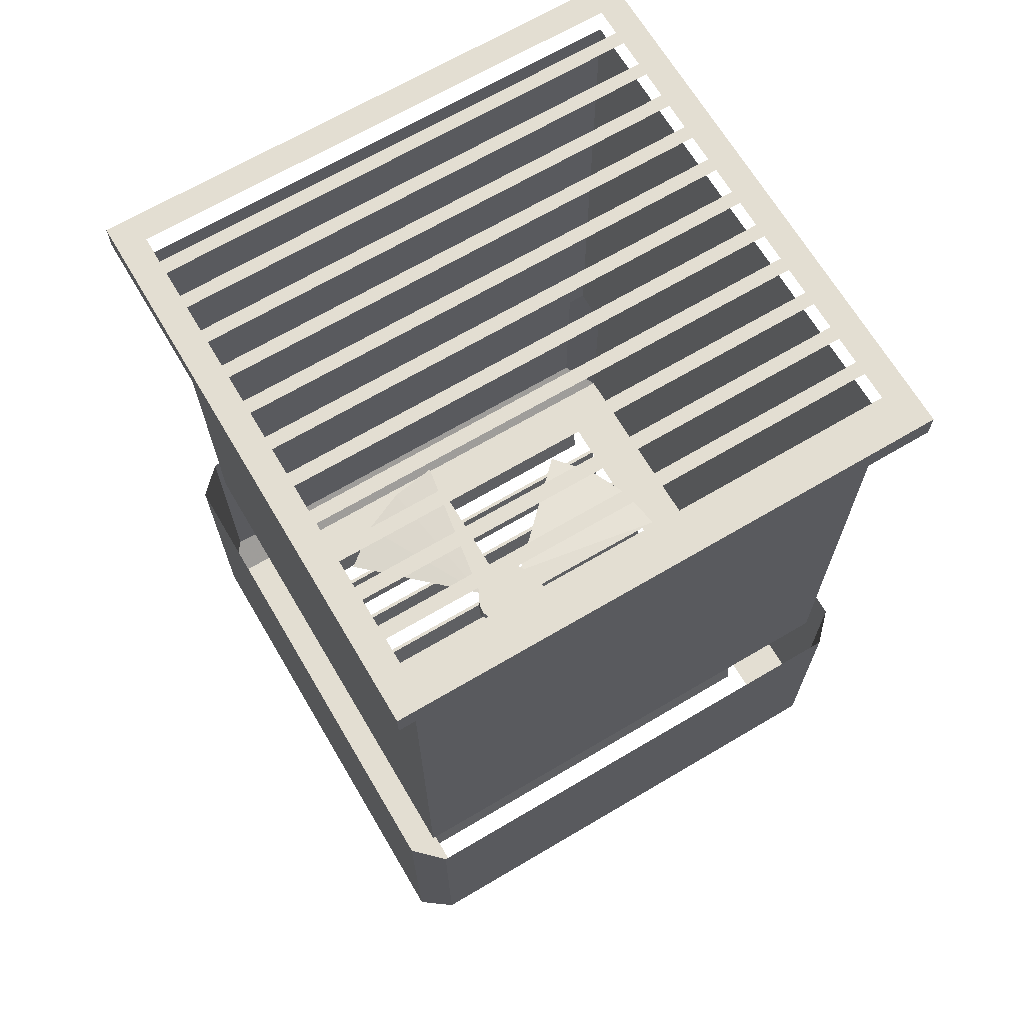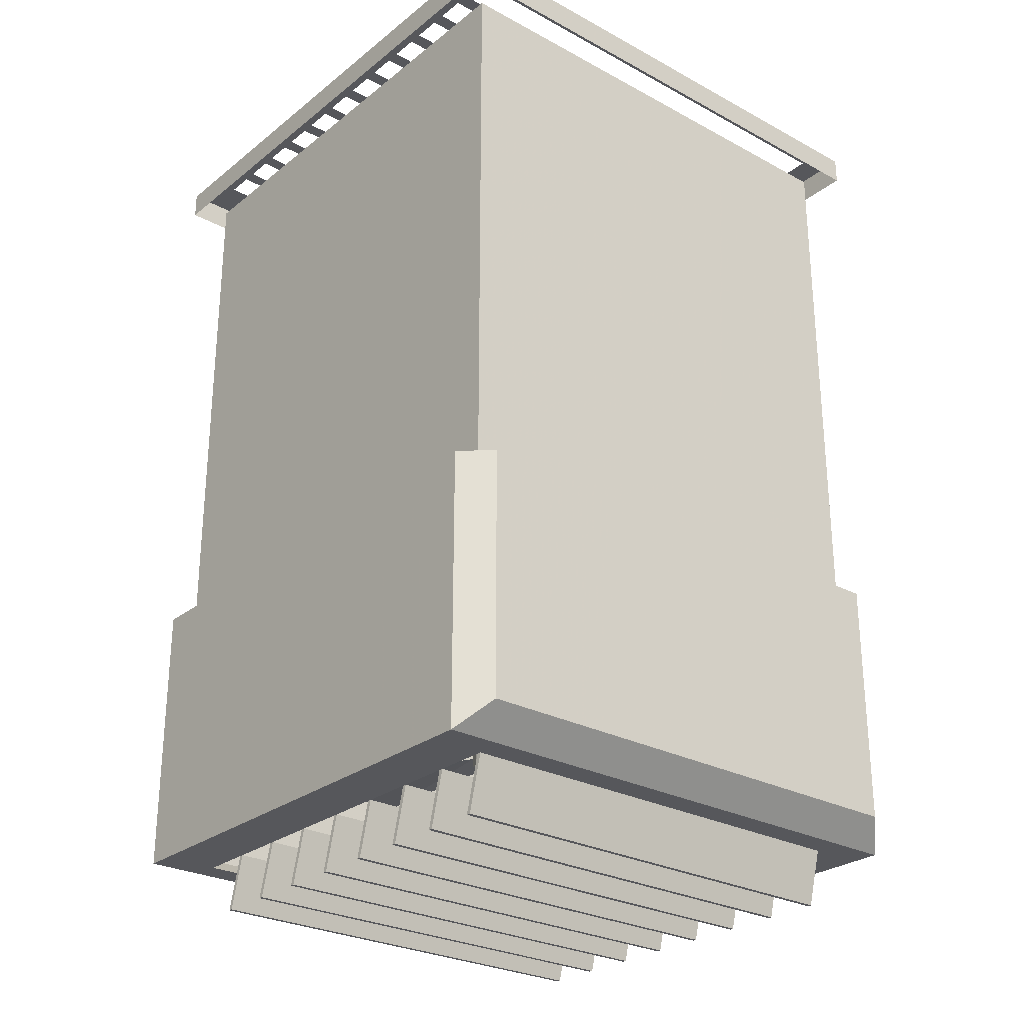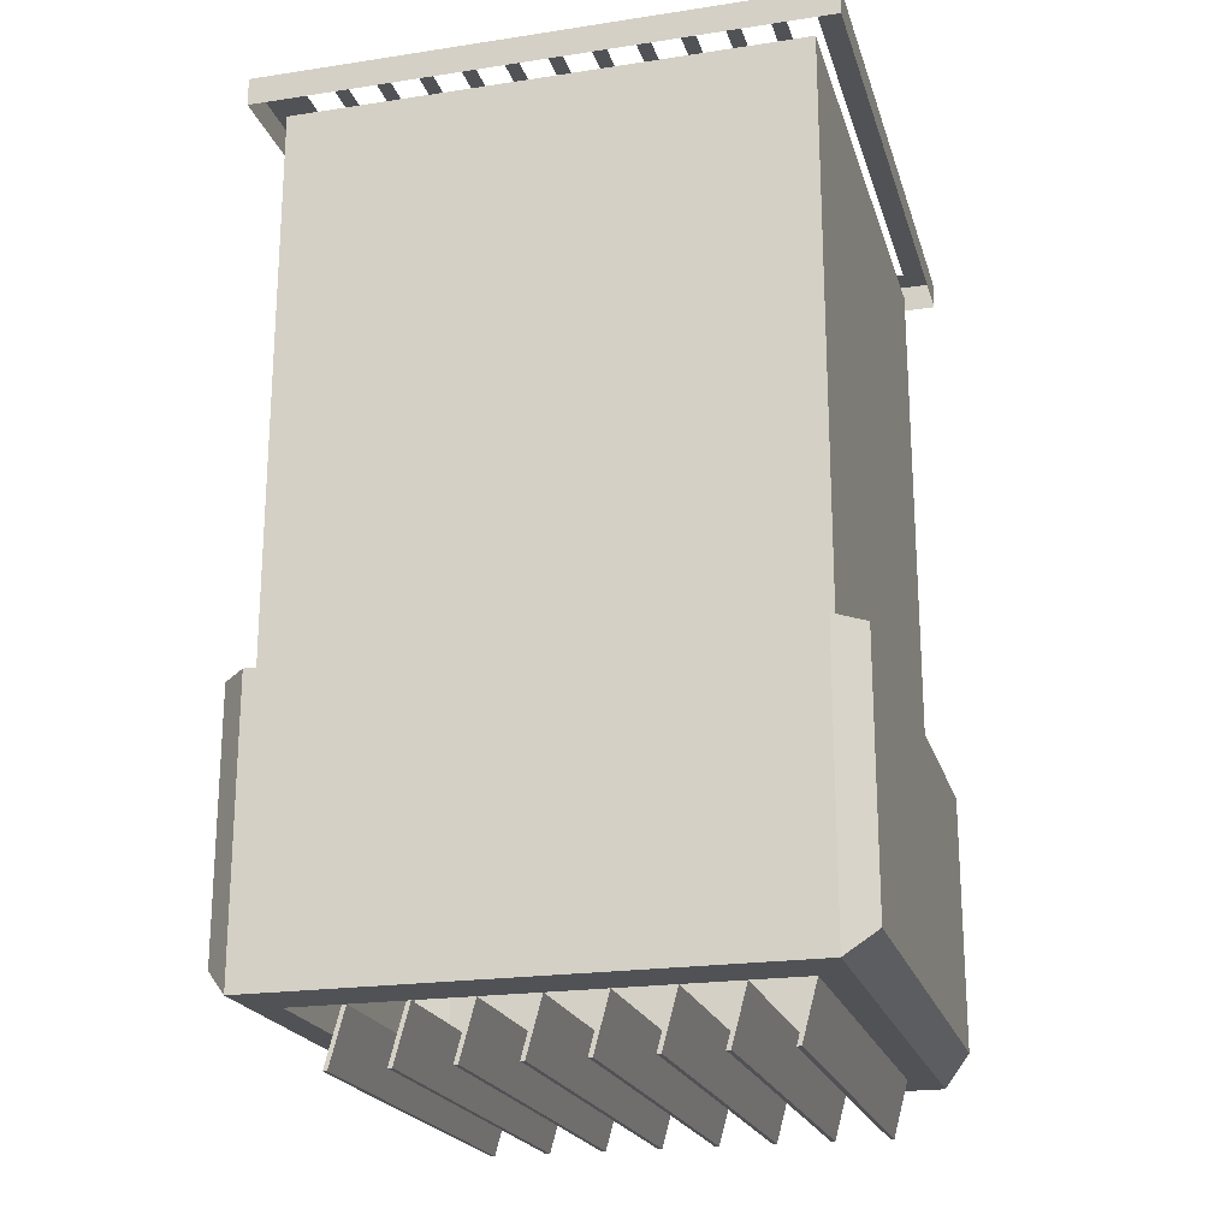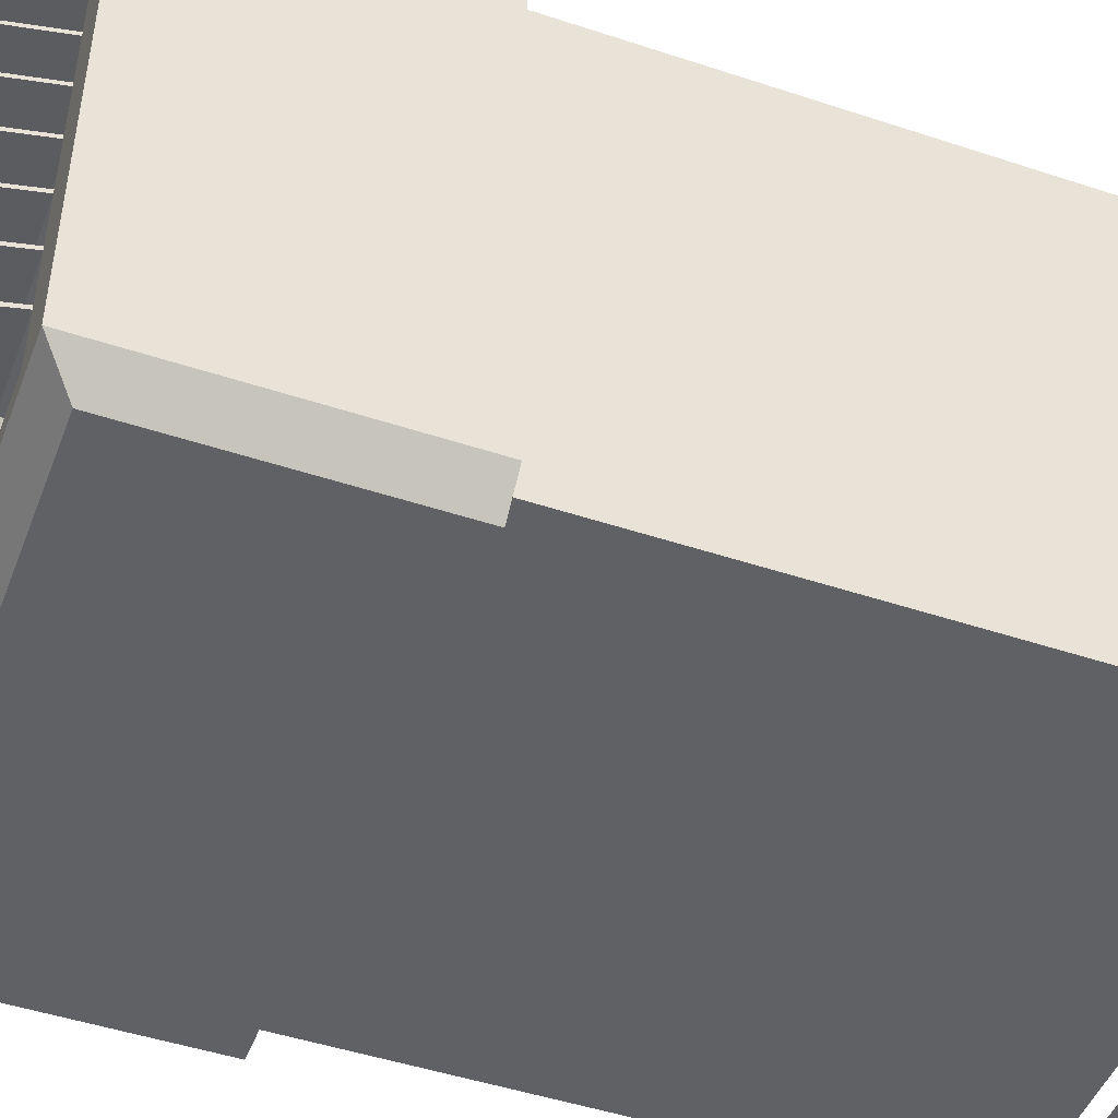
<metadata>
{"format":"obj","ext":"obj","renderer":"f3d","projection":"perspective","resolution":1024,"background":"white","views":[{"elev":67.7,"azim":-30.6,"up":"+Z"},{"elev":-27.2,"azim":140.2,"up":"+Z"},{"elev":-21.2,"azim":105.1,"up":"+Z"},{"elev":-47.5,"azim":-110.5,"up":"+Y"}]}
</metadata>
<code>
g 4_4
v 10 -2e-06 13.9
v 10 20 12.9
v 10 -2e-06 12.9
v 10 20 13.9
v -9.997 -2e-06 13.9
v -9.997 -2e-06 12.9
v -8.997 1.5 13.9
v -9.997 20 13.9
v -8.997 2.5 13.9
v -8.997 3 13.9
v 9.003 2.5 13.9
v -8.997 4 13.9
v -8.997 4.5 13.9
v 9.003 4 13.9
v -8.997 5.5 13.9
v -8.997 6 13.9
v 9.003 5.5 13.9
v -8.997 7 13.9
v -8.997 7.5 13.9
v 9.003 7 13.9
v -8.997 8.5 13.9
v -8.997 9 13.9
v 9.003 8.5 13.9
v -8.997 10 13.9
v -8.997 10.5 13.9
v 9.003 10 13.9
v -8.997 11.5 13.9
v -8.997 12 13.9
v 9.003 11.5 13.9
v -8.997 13 13.9
v -8.997 13.5 13.9
v 9.003 13 13.9
v -8.997 14.5 13.9
v -8.997 15 13.9
v 9.003 14.5 13.9
v -8.997 16 13.9
v -8.997 16.5 13.9
v 9.003 16 13.9
v -8.997 17.5 13.9
v -8.997 18 13.9
v 9.003 17.5 13.9
v -8.997 19 13.9
v 9.003 19 13.9
v 9.003 1.5 13.9
v 9.003 3 13.9
v 9.003 4.5 13.9
v 9.003 6 13.9
v 9.003 7.5 13.9
v 9.003 9 13.9
v 9.003 10.5 13.9
v 9.003 12 13.9
v 9.003 13.5 13.9
v 9.003 15 13.9
v 9.003 16.5 13.9
v 9.003 18 13.9
v -9.997 20 12.9
v 10 -2e-06 13.9
v 10 -2e-06 12.9
v 10 20 12.9
v 10 20 13.9
v -9.997 -2e-06 13.9
v -9.997 -2e-06 12.9
v -8.997 1.5 13.9
v -9.997 20 13.9
v -8.997 2.5 13.9
v -8.997 3 13.9
v 9.003 2.5 13.9
v -8.997 4 13.9
v -8.997 4.5 13.9
v 9.003 4 13.9
v -8.997 5.5 13.9
v -8.997 6 13.9
v 9.003 5.5 13.9
v -8.997 7 13.9
v -8.997 7.5 13.9
v 9.003 7 13.9
v -8.997 8.5 13.9
v -8.997 9 13.9
v 9.003 8.5 13.9
v -8.997 10 13.9
v -8.997 10.5 13.9
v 9.003 10 13.9
v -8.997 11.5 13.9
v -8.997 12 13.9
v 9.003 11.5 13.9
v -8.997 13 13.9
v -8.997 13.5 13.9
v 9.003 13 13.9
v -8.997 14.5 13.9
v -8.997 15 13.9
v 9.003 14.5 13.9
v -8.997 16 13.9
v -8.997 16.5 13.9
v 9.003 16 13.9
v -8.997 17.5 13.9
v -8.997 18 13.9
v 9.003 17.5 13.9
v -8.997 19 13.9
v 9.003 19 13.9
v 9.003 1.5 13.9
v 9.003 3 13.9
v 9.003 4.5 13.9
v 9.003 6 13.9
v 9.003 7.5 13.9
v 9.003 9 13.9
v 9.003 10.5 13.9
v 9.003 12 13.9
v 9.003 13.5 13.9
v 9.003 15 13.9
v 9.003 16.5 13.9
v 9.003 18 13.9
v -9.997 20 12.9
f 1 2 3
f 2 1 4
f 3 5 1
f 5 3 6
f 5 7 1
f 7 5 8
f 7 8 9
f 9 8 10
f 9 10 11
f 10 8 12
f 12 8 13
f 12 13 14
f 13 8 15
f 15 8 16
f 15 16 17
f 16 8 18
f 18 8 19
f 18 19 20
f 19 8 21
f 21 8 22
f 21 22 23
f 22 8 24
f 24 8 25
f 24 25 26
f 25 8 27
f 27 8 28
f 27 28 29
f 28 8 30
f 30 8 31
f 30 31 32
f 31 8 33
f 33 8 34
f 33 34 35
f 34 8 36
f 36 8 37
f 36 37 38
f 37 8 39
f 39 8 40
f 39 40 41
f 40 8 42
f 42 8 43
f 1 44 4
f 44 1 7
f 4 44 11
f 4 11 45
f 45 11 10
f 4 45 14
f 4 14 46
f 46 14 13
f 4 46 17
f 4 17 47
f 47 17 16
f 4 47 20
f 4 20 48
f 48 20 19
f 4 48 23
f 4 23 49
f 49 23 22
f 4 49 26
f 4 26 50
f 50 26 25
f 4 50 29
f 4 29 51
f 51 29 28
f 4 51 32
f 4 32 52
f 52 32 31
f 4 52 35
f 4 35 53
f 53 35 34
f 4 53 38
f 4 38 54
f 54 38 37
f 4 54 41
f 4 41 55
f 55 41 40
f 4 55 43
f 4 43 8
f 8 2 4
f 2 8 56
f 8 6 56
f 6 8 5
f 57 58 59
f 59 60 57
f 58 57 61
f 61 62 58
f 61 57 63
f 63 64 61
f 63 65 64
f 65 66 64
f 65 67 66
f 66 68 64
f 68 69 64
f 68 70 69
f 69 71 64
f 71 72 64
f 71 73 72
f 72 74 64
f 74 75 64
f 74 76 75
f 75 77 64
f 77 78 64
f 77 79 78
f 78 80 64
f 80 81 64
f 80 82 81
f 81 83 64
f 83 84 64
f 83 85 84
f 84 86 64
f 86 87 64
f 86 88 87
f 87 89 64
f 89 90 64
f 89 91 90
f 90 92 64
f 92 93 64
f 92 94 93
f 93 95 64
f 95 96 64
f 95 97 96
f 96 98 64
f 98 99 64
f 57 60 100
f 100 63 57
f 60 67 100
f 60 101 67
f 101 66 67
f 60 70 101
f 60 102 70
f 102 69 70
f 60 73 102
f 60 103 73
f 103 72 73
f 60 76 103
f 60 104 76
f 104 75 76
f 60 79 104
f 60 105 79
f 105 78 79
f 60 82 105
f 60 106 82
f 106 81 82
f 60 85 106
f 60 107 85
f 107 84 85
f 60 88 107
f 60 108 88
f 108 87 88
f 60 91 108
f 60 109 91
f 109 90 91
f 60 94 109
f 60 110 94
f 110 93 94
f 60 97 110
f 60 111 97
f 111 96 97
f 60 99 111
f 60 64 99
f 64 60 59
f 59 112 64
f 64 112 62
f 62 61 64
g 3_3
v 1.452 9.612 -12.65
v 1.503 10 -12.65
v 1.063 11.06 -12.65
v 0.7527 11.3 -12.65
v 0.3909 11.45 -12.65
v 0.002653 11.5 -12.65
v -1.058 11.06 -12.65
v -1.296 10.75 -12.65
v -1.446 10.39 -12.65
v -1.497 10 -12.65
v -1.058 8.939 -12.65
v -0.7473 8.701 -12.65
v -0.3856 8.551 -12.65
v 0.002653 8.5 -12.65
v 1.063 8.939 -12.65
v 1.302 9.25 -12.65
v 1.063 11.06 -13.65
v 1.503 10 -13.65
v 1.452 9.612 -13.65
v 1.302 9.25 -13.65
v 1.063 8.939 -13.65
v 0.002653 8.5 -13.65
v -0.3856 8.551 -13.65
v -0.7473 8.701 -13.65
v -1.058 8.939 -13.65
v -1.497 10 -13.65
v -1.446 10.39 -13.65
v -1.296 10.75 -13.65
v -1.058 11.06 -13.65
v 0.002653 11.5 -13.65
v 0.3909 11.45 -13.65
v 0.7527 11.3 -13.65
v -1.058 8.939 -13.15
v -6.493 6.25 -13.55
v -5.301 4.697 -13.75
v -7.242 8.059 -13.35
v -7.497 10 -13.15
v -1.497 10 -13.15
v -1.058 11.06 -13.15
v -3.747 16.5 -13.55
v -5.301 15.3 -13.75
v 0.002653 11.5 -13.15
v 0.002653 17.5 -13.15
v -1.938 17.24 -13.35
v 5.306 15.3 -13.75
v 1.063 11.06 -13.15
v 6.498 13.75 -13.55
v 7.247 11.94 -13.35
v 7.503 10 -13.15
v 1.503 10 -13.15
v 1.063 8.939 -13.15
v 0.002653 8.5 -13.15
v 0.002653 2.5 -13.15
v 5.306 4.697 -13.75
v 3.753 3.505 -13.55
v 1.944 2.756 -13.35
v -1.296 10.75 -13.15
v -1.446 10.39 -13.15
v 0.7527 11.3 -13.15
v 1.452 9.612 -13.15
v 1.302 9.25 -13.15
v 0.3909 11.45 -13.15
v -0.3856 8.551 -13.15
v -0.7473 8.701 -13.15
v -1.058 8.939 -13.15
v -5.301 4.697 -13.75
v -6.493 6.25 -13.55
v -7.242 8.059 -13.35
v -7.497 10 -13.15
v -1.497 10 -13.15
v -1.058 11.06 -13.15
v -5.301 15.3 -13.75
v -3.747 16.5 -13.55
v 0.002653 17.5 -13.15
v 0.002653 11.5 -13.15
v -1.938 17.24 -13.35
v 5.306 15.3 -13.75
v 6.498 13.75 -13.55
v 1.063 11.06 -13.15
v 7.247 11.94 -13.35
v 7.503 10 -13.15
v 1.503 10 -13.15
v 1.063 8.939 -13.15
v 0.002653 2.5 -13.15
v 0.002653 8.5 -13.15
v 5.306 4.697 -13.75
v 3.753 3.505 -13.55
v 1.944 2.756 -13.35
f 113 114 115 116 117 118 119 120 121 122 123 124 125 126 127 128
f 129 130 131 132 133 134 135 136 137 138 139 140 141 142 143 144
f 145 146 147
f 146 145 148
f 148 145 149
f 150 149 145
f 151 152 153
f 151 154 155
f 156 152 151
f 156 151 155
f 157 158 159
f 159 158 160
f 160 158 161
f 162 161 158
f 163 164 165
f 166 163 167
f 167 163 168
f 165 168 163
f 169 170 121 120
f 151 169 120 119
f 164 163 127 126
f 150 145 123 122
f 158 171 116 115
f 172 162 114 113
f 173 172 113 128
f 170 150 122 121
f 163 173 128 127
f 171 174 117 116
f 174 154 118 117
f 175 164 126 125
f 176 175 125 124
f 154 151 119 118
f 162 158 115 114
f 145 176 124 123
f 170 169 140 139
f 169 151 141 140
f 163 164 134 133
f 145 150 138 137
f 171 158 129 144
f 162 172 131 130
f 172 173 132 131
f 150 170 139 138
f 173 163 133 132
f 174 171 144 143
f 154 174 143 142
f 164 175 135 134
f 175 176 136 135
f 151 154 142 141
f 158 162 130 129
f 176 145 137 136
f 177 178 179
f 179 180 177
f 180 181 177
f 182 177 181
f 183 184 185
f 183 186 187
f 188 183 185
f 188 186 183
f 189 190 191
f 190 192 191
f 192 193 191
f 194 191 193
f 195 196 197
f 198 199 195
f 199 200 195
f 196 195 200
g 12_12
v -9.997 1 -7.138
v -9.997 19 -17.16
v -9.997 1 -17.16
v -9.997 19 -7.138
v -8.997 -8e-06 -7.138
v -8.997 -1.2e-05 -16.15
v -8.997 20 -16.15
v -8.997 20 -7.138
v 10 1 -17.16
v 8.003 2 -17.16
v 10 19 -17.16
v -7.997 2 -17.16
v 8.003 4 -17.16
v 8.003 6 -17.16
v 8.003 8 -17.16
v 8.003 10 -17.16
v 8.003 12 -17.16
v 8.003 14 -17.16
v 8.003 16 -17.16
v 8.003 18 -17.16
v -7.997 18 -17.16
v -7.997 4 -17.16
v -7.997 6 -17.16
v -7.997 8 -17.16
v -7.997 10 -17.16
v -7.997 12 -17.16
v -7.997 14 -17.16
v -7.997 16 -17.16
v 9.003 -1.2e-05 -16.15
v 9.003 -8e-06 -7.138
v 9.003 20 -7.138
v 9.003 20 -16.15
v 10 19 -7.138
v 10 1 -7.138
v -9.997 1 -7.138
v -9.997 1 -17.16
v -9.997 19 -17.16
v -9.997 19 -7.138
v -8.997 -1.2e-05 -16.15
v -8.997 -8e-06 -7.138
v -8.997 20 -16.15
v -8.997 20 -7.138
v 10 1 -17.16
v 8.003 2 -17.16
v 10 19 -17.16
v -7.997 2 -17.16
v 8.003 4 -17.16
v 8.003 6 -17.16
v 8.003 8 -17.16
v 8.003 10 -17.16
v 8.003 12 -17.16
v 8.003 14 -17.16
v 8.003 16 -17.16
v 8.003 18 -17.16
v -7.997 18 -17.16
v -7.997 4 -17.16
v -7.997 6 -17.16
v -7.997 8 -17.16
v -7.997 10 -17.16
v -7.997 12 -17.16
v -7.997 14 -17.16
v -7.997 16 -17.16
v 9.003 -1.2e-05 -16.15
v 9.003 -8e-06 -7.138
v 9.003 20 -16.15
v 9.003 20 -7.138
v 10 19 -7.138
v 10 1 -7.138
f 201 202 203
f 202 201 204
f 203 205 206
f 205 203 201
f 207 204 202
f 204 207 208
f 209 210 203
f 210 209 211
f 203 210 212
f 210 211 213
f 213 211 214
f 214 211 215
f 215 211 216
f 216 211 217
f 217 211 218
f 218 211 219
f 219 211 220
f 220 211 221
f 212 202 203
f 202 212 222
f 202 222 223
f 202 223 224
f 202 224 225
f 202 225 226
f 202 226 227
f 202 227 228
f 202 228 221
f 202 221 211
f 209 206 229
f 206 209 203
f 205 229 230
f 229 205 206
f 207 231 232
f 231 207 208
f 232 202 211
f 202 232 207
f 233 209 211
f 209 233 234
f 229 234 209
f 234 229 230
f 233 232 211
f 232 233 231
f 235 236 237
f 237 238 235
f 236 239 240
f 240 235 236
f 241 237 238
f 238 242 241
f 243 236 244
f 244 245 243
f 236 246 244
f 244 247 245
f 247 248 245
f 248 249 245
f 249 250 245
f 250 251 245
f 251 252 245
f 252 253 245
f 253 254 245
f 254 255 245
f 246 236 237
f 237 256 246
f 237 257 256
f 237 258 257
f 237 259 258
f 237 260 259
f 237 261 260
f 237 262 261
f 237 255 262
f 237 245 255
f 243 263 239
f 239 236 243
f 240 264 263
f 263 239 240
f 241 265 266
f 266 242 241
f 265 245 237
f 237 241 265
f 267 245 243
f 243 268 267
f 263 243 268
f 268 264 263
f 267 245 265
f 265 266 267
g 7_7
v 9.003 19 12.9
v 9.003 1 -7.138
v 9.003 19 -7.138
v 9.003 1 12.9
v -8.997 19 -7.138
v -8.997 19 12.9
v -8.997 1 -7.138
v -8.997 1 12.9
v 9.003 19 12.9
v 9.003 19 -7.138
v 9.003 1 -7.138
v 9.003 1 12.9
v -8.997 19 -7.138
v -8.997 19 12.9
v -8.997 1 -7.138
v -8.997 1 12.9
f 269 270 271
f 270 269 272
f 273 269 271
f 269 273 274
f 272 275 270
f 275 272 276
f 276 273 275
f 273 276 274
f 277 278 279
f 279 280 277
f 281 278 277
f 277 282 281
f 280 279 283
f 283 284 280
f 284 283 281
f 281 282 284
g 10_10
v -7.997 11.48 -19.1
v 8.003 12 -17.16
v 8.003 11.48 -19.1
v -7.997 12 -17.16
v -7.997 9.481 -19.1
v 8.003 10 -17.16
v 8.003 9.481 -19.1
v -7.997 10 -17.16
v -7.997 17.48 -19.1
v 8.003 18 -17.16
v 8.003 17.48 -19.1
v -7.997 18 -17.16
v -7.997 13.48 -19.1
v 8.003 14 -17.16
v 8.003 13.48 -19.1
v -7.997 14 -17.16
v -7.997 3.481 -19.1
v 8.003 4 -17.16
v 8.003 3.481 -19.1
v -7.997 4 -17.16
v -7.997 15.48 -19.1
v 8.003 16 -17.16
v 8.003 15.48 -19.1
v -7.997 16 -17.16
v -7.997 7.481 -19.1
v 8.003 8 -17.16
v 8.003 7.481 -19.1
v -7.997 8 -17.16
v -7.997 5.481 -19.1
v 8.003 6 -17.16
v 8.003 5.481 -19.1
v -7.997 6 -17.16
v -7.997 11.33 -19.1
v 8.003 11.33 -19.1
v 8.003 11.85 -17.16
v -7.997 11.85 -17.16
v -7.997 9.331 -19.1
v 8.003 9.331 -19.1
v 8.003 9.85 -17.16
v -7.997 9.85 -17.16
v -7.997 17.33 -19.1
v 8.003 17.33 -19.1
v 8.003 17.85 -17.16
v -7.997 17.85 -17.16
v -7.997 13.33 -19.1
v 8.003 13.33 -19.1
v 8.003 13.85 -17.16
v -7.997 13.85 -17.16
v -7.997 3.331 -19.1
v 8.003 3.331 -19.1
v 8.003 3.85 -17.16
v -7.997 3.85 -17.16
v -7.997 15.33 -19.1
v 8.003 15.33 -19.1
v 8.003 15.85 -17.16
v -7.997 15.85 -17.16
v -7.997 7.331 -19.1
v 8.003 7.331 -19.1
v 8.003 7.85 -17.16
v -7.997 7.85 -17.16
v -7.997 5.331 -19.1
v 8.003 5.331 -19.1
v 8.003 5.85 -17.16
v -7.997 5.85 -17.16
f 285 286 287
f 286 285 288
f 289 290 291
f 290 289 292
f 293 294 295
f 294 293 296
f 297 298 299
f 298 297 300
f 301 302 303
f 302 301 304
f 305 306 307
f 306 305 308
f 309 310 311
f 310 309 312
f 313 314 315
f 314 313 316
f 317 318 319
f 319 320 317
f 321 322 323
f 323 324 321
f 325 326 327
f 327 328 325
f 329 330 331
f 331 332 329
f 333 334 335
f 335 336 333
f 337 338 339
f 339 340 337
f 341 342 343
f 343 344 341
f 345 346 347
f 347 348 345
f 291 322 321 289
f 316 348 347 314
f 293 325 328 296
f 314 347 346 315
f 303 334 333 301
f 296 328 327 294
f 305 337 340 308
f 294 327 326 295
f 315 346 345 313
f 308 340 339 306
f 285 317 320 288
f 306 339 338 307
f 295 326 325 293
f 288 320 319 286
f 297 329 332 300
f 286 319 318 287
f 307 338 337 305
f 300 332 331 298
f 309 341 344 312
f 298 331 330 299
f 287 318 317 285
f 312 344 343 310
f 289 321 324 292
f 310 343 342 311
f 299 330 329 297
f 292 324 323 290
f 301 333 336 304
f 290 323 322 291
f 311 342 341 309
f 304 336 335 302
f 313 345 348 316
f 302 335 334 303

</code>
